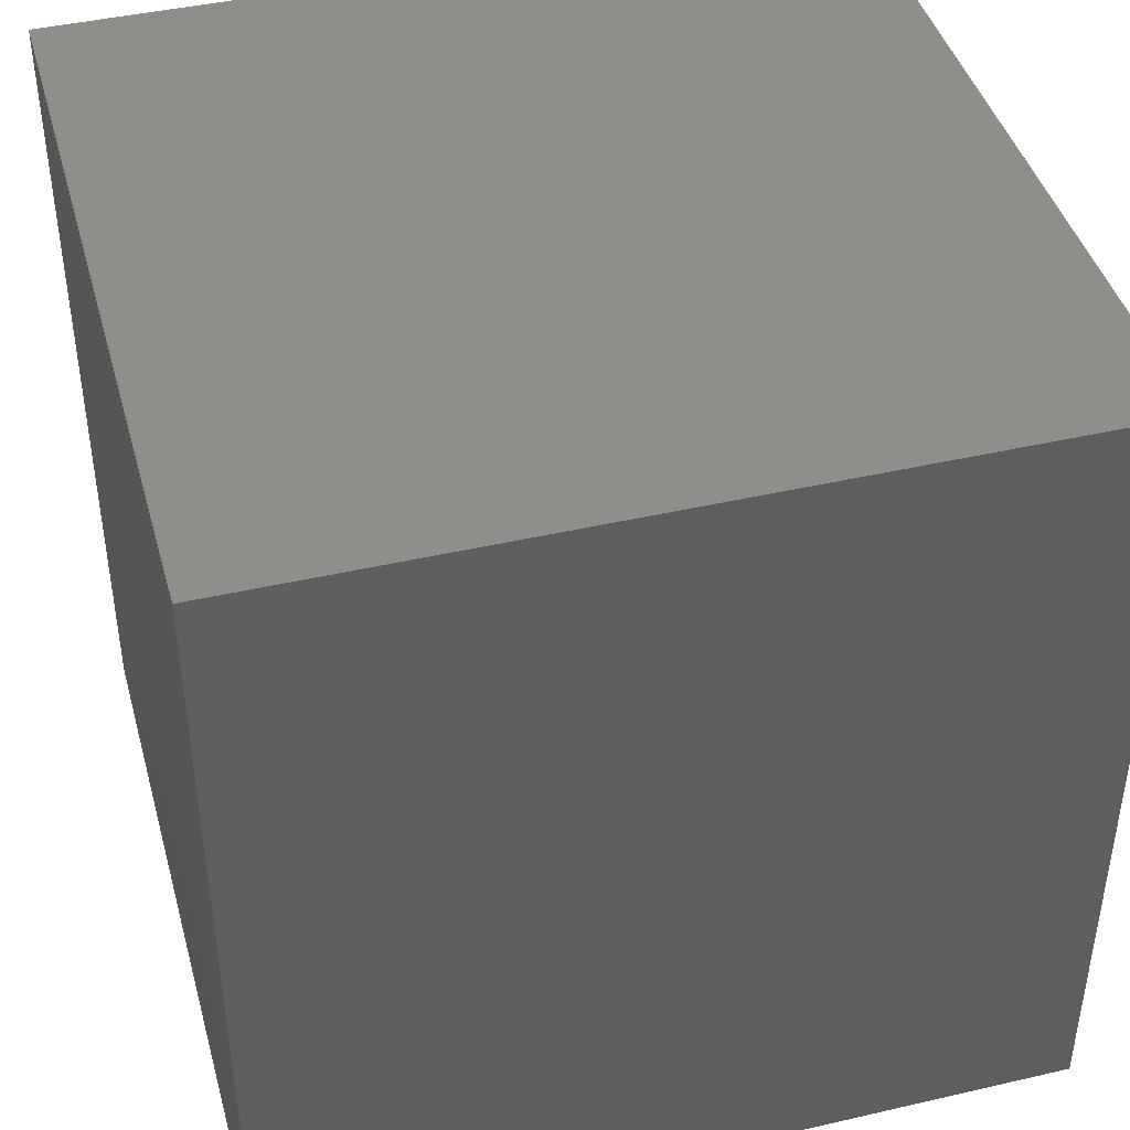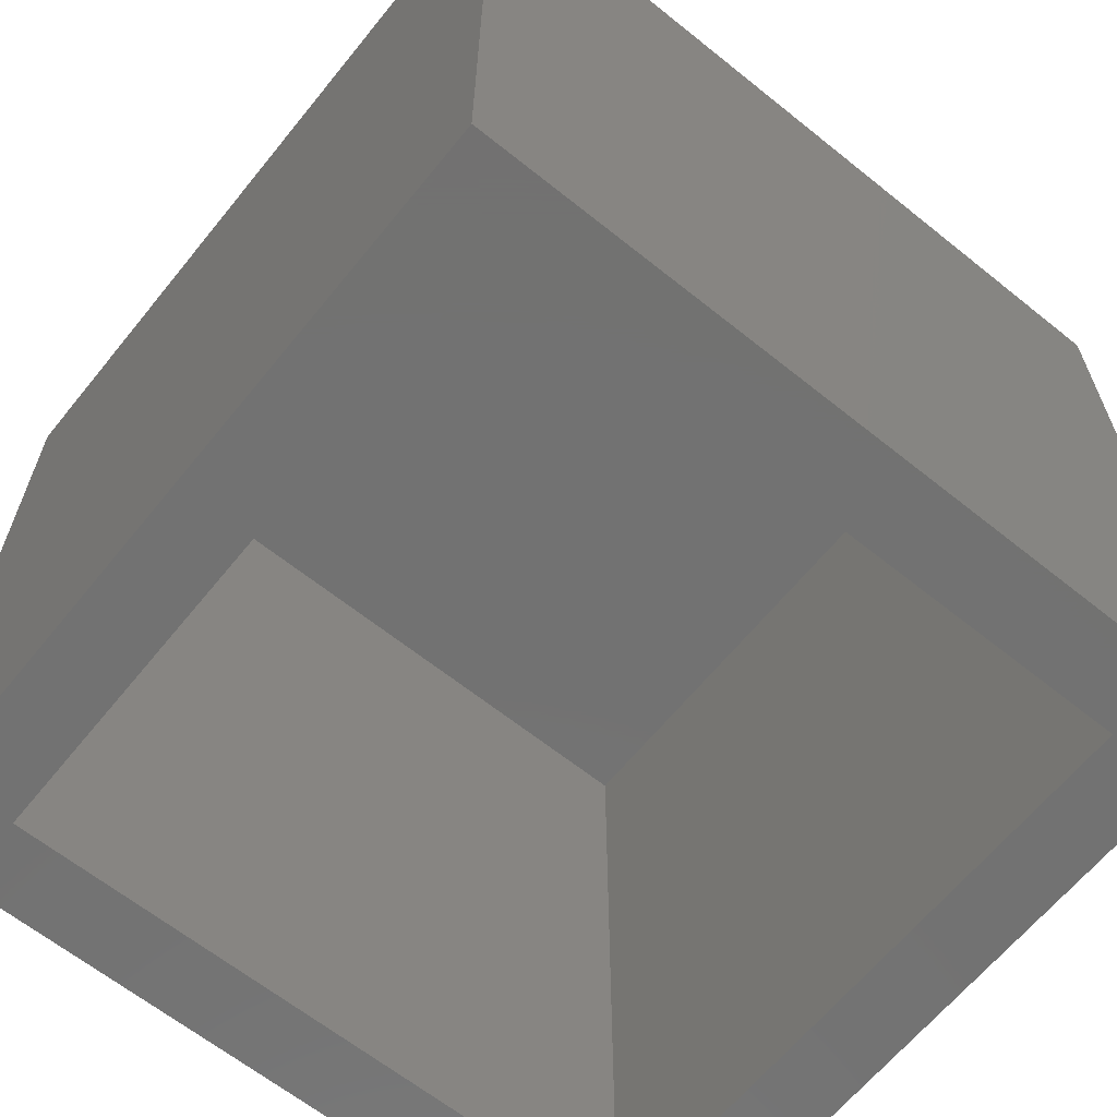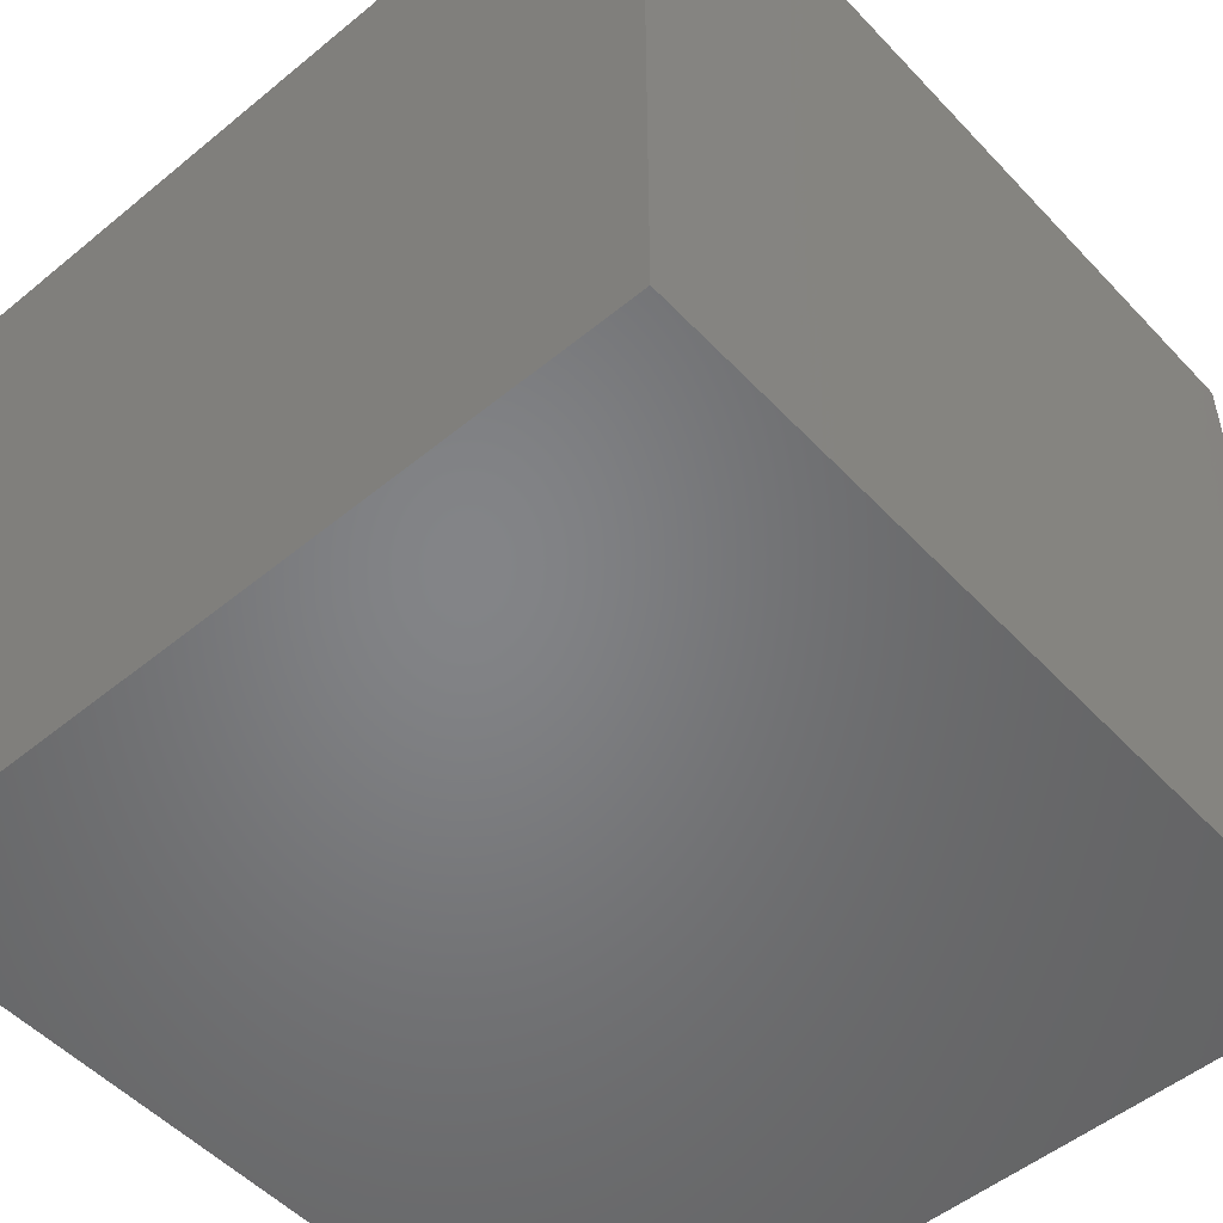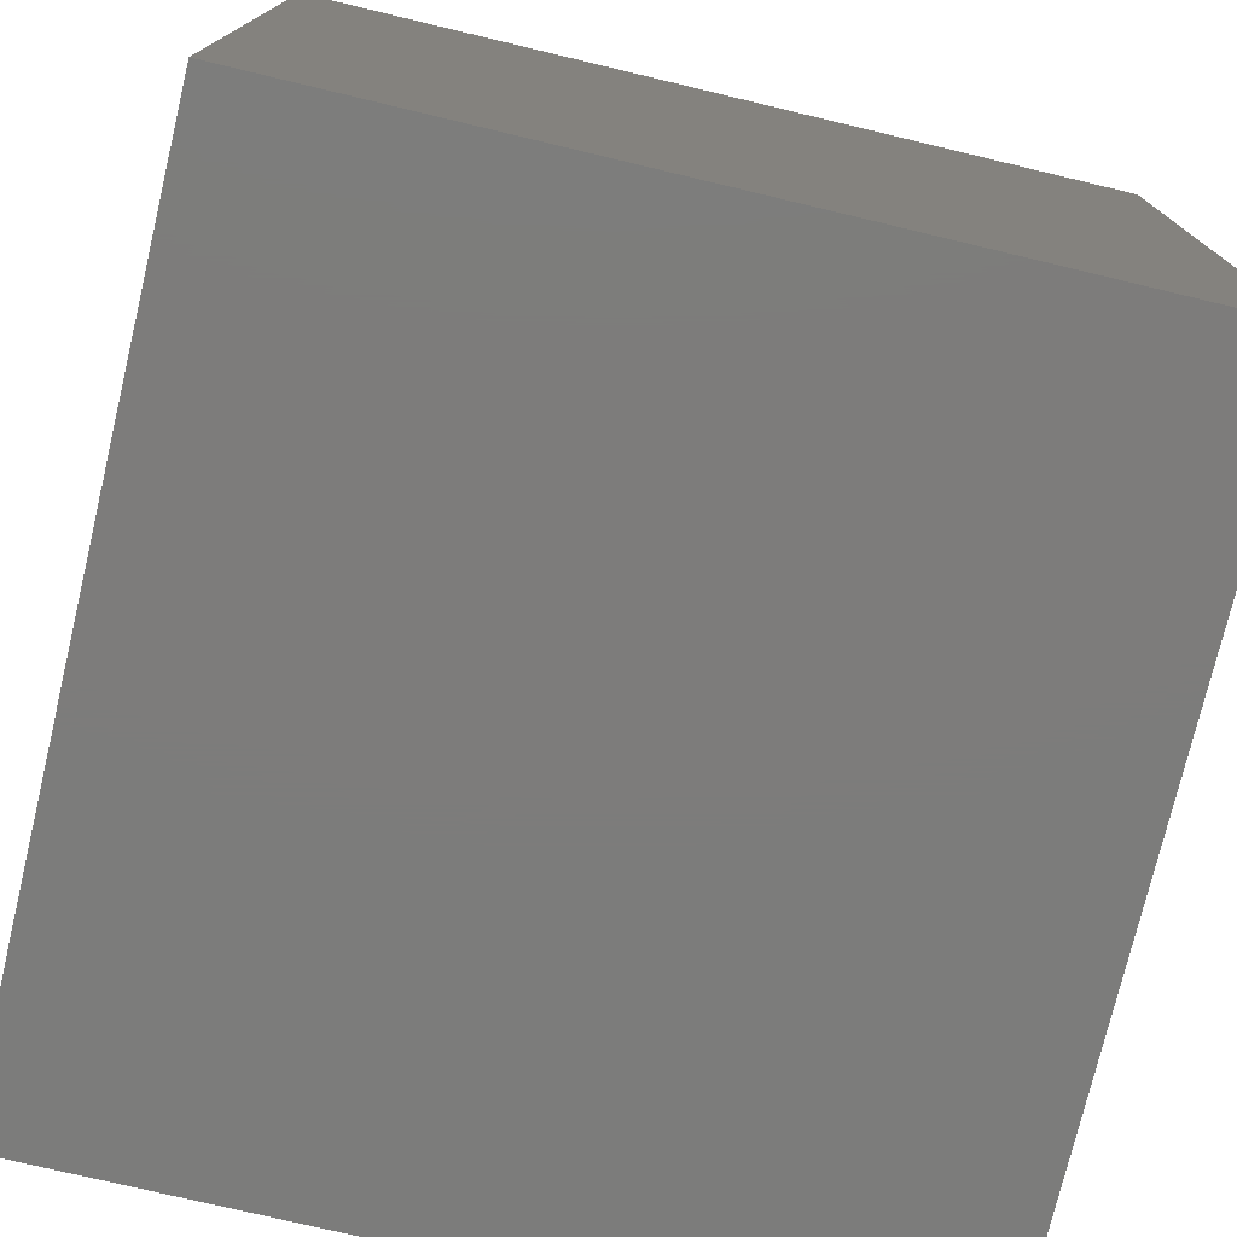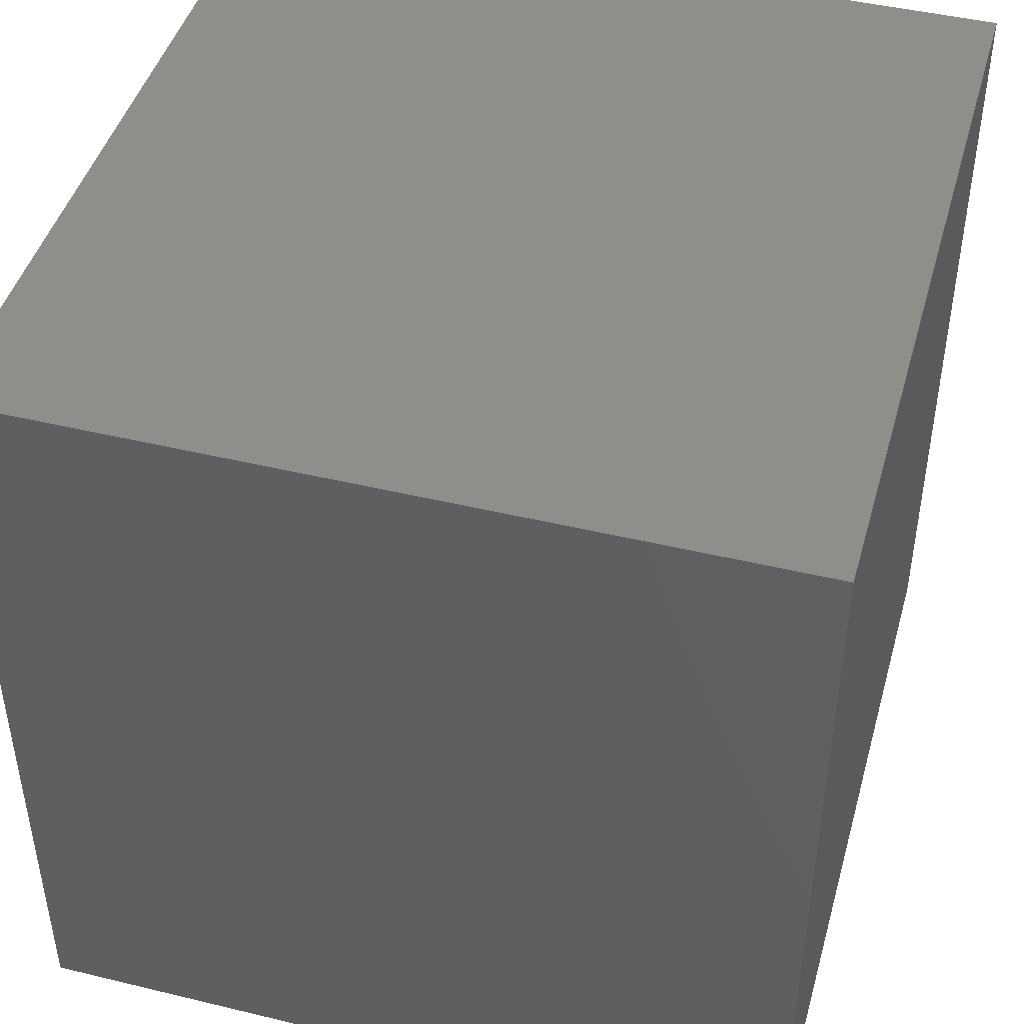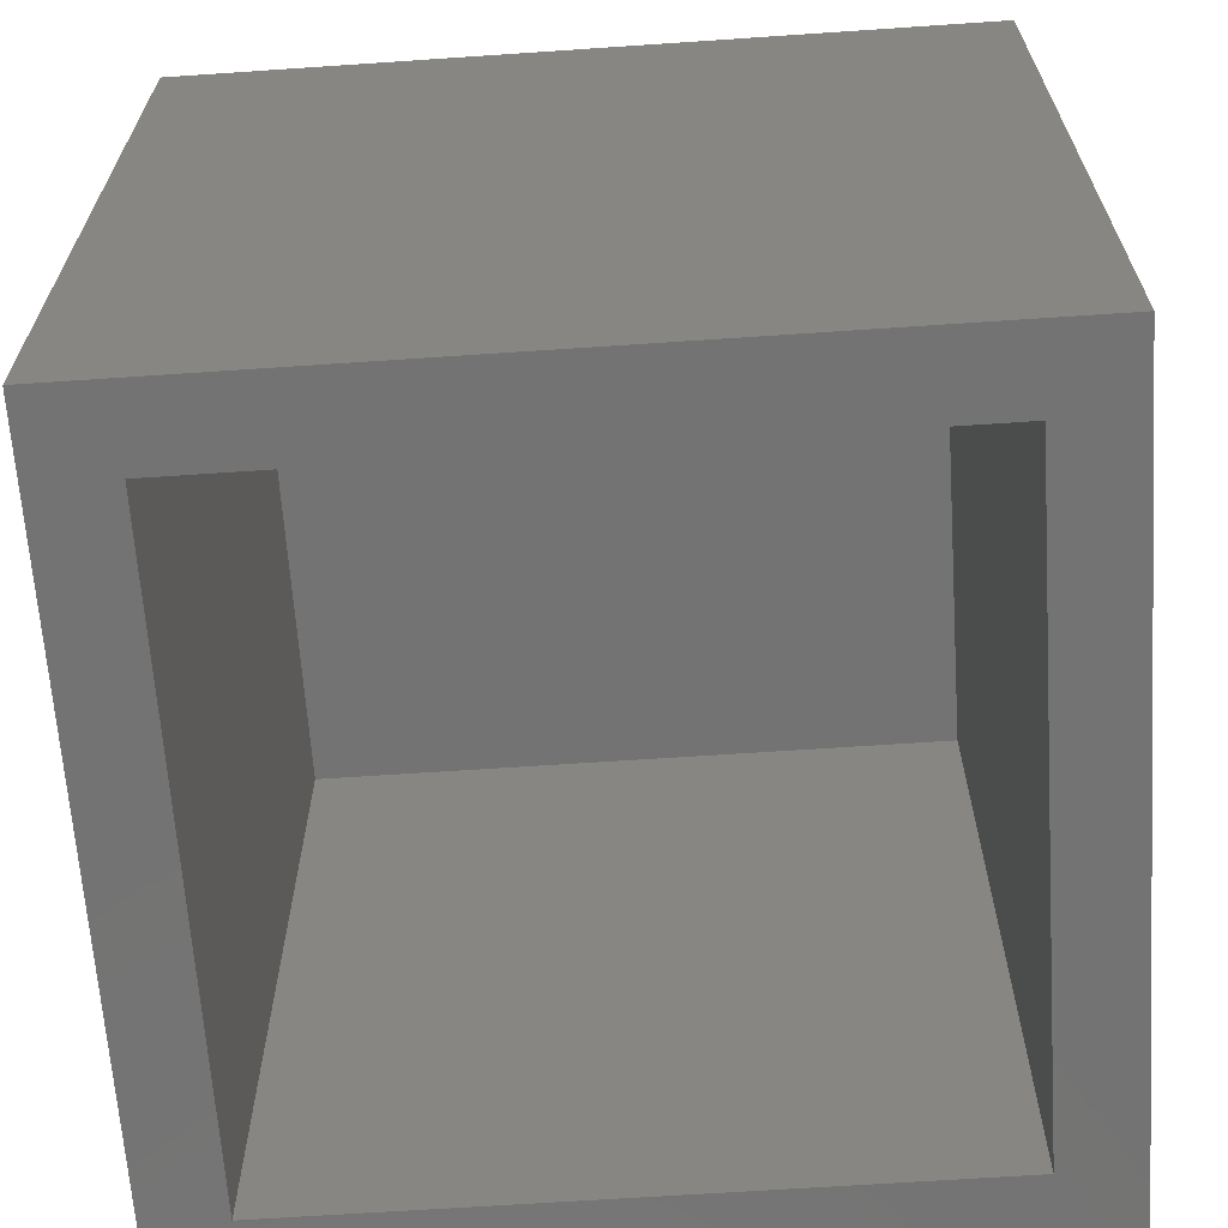
<metadata>
{"format":"stl","ext":"stl","renderer":"f3d","projection":"perspective","resolution":1024,"background":"white","views":[{"elev":43.0,"azim":-15.3,"up":"+Y"},{"elev":-64.0,"azim":-39.0,"up":"+Y"},{"elev":-51.8,"azim":-138.4,"up":"+Z"},{"elev":-75.8,"azim":166.6,"up":"+Z"},{"elev":45.1,"azim":-74.4,"up":"+Y"},{"elev":-65.4,"azim":-176.1,"up":"+Y"}]}
</metadata>
<code>
# stl→obj: 16 verts, 28 faces
v 0.4387 -0.3906 0.8203
v 0.3527 -0.3906 0.7344
v 0.4387 -0.3906 -0.07031
v 0.3527 -0.3906 0.01562
v -0.4688 -0.3906 -0.07031
v -0.3828 -0.3906 0.01562
v -0.4688 -0.3906 0.8203
v -0.3828 -0.3906 0.7344
v 0.3527 0.4609 0.7344
v 0.3527 0.4609 0.01562
v -0.3828 0.4609 0.7344
v -0.3828 0.4609 0.01562
v 0.4387 0.5469 0.8203
v 0.4387 0.5469 -0.07031
v -0.4688 0.5469 0.8203
v -0.4688 0.5469 -0.07031
f 1 2 3
f 3 2 4
f 3 4 5
f 5 4 6
f 5 6 7
f 7 6 8
f 7 8 1
f 1 8 2
f 2 9 4
f 4 9 10
f 11 8 12
f 12 8 6
f 6 4 12
f 12 4 10
f 8 11 2
f 2 11 9
f 1 3 13
f 13 3 14
f 13 14 15
f 15 14 16
f 15 16 7
f 7 16 5
f 5 16 3
f 3 16 14
f 7 1 15
f 15 1 13
f 9 11 10
f 10 11 12

</code>
